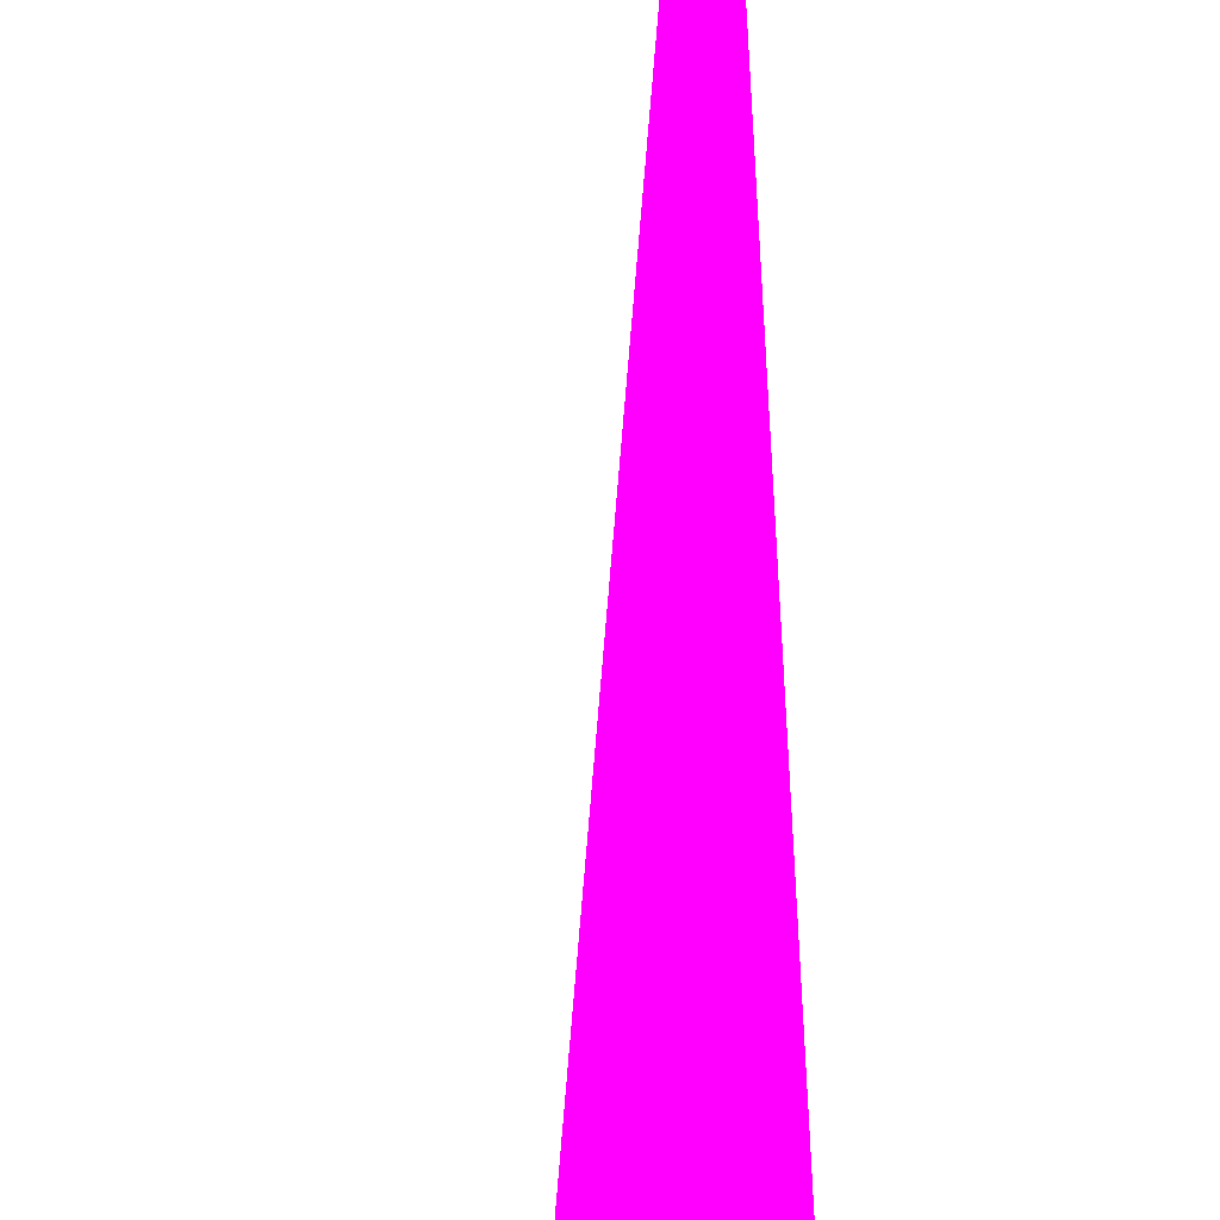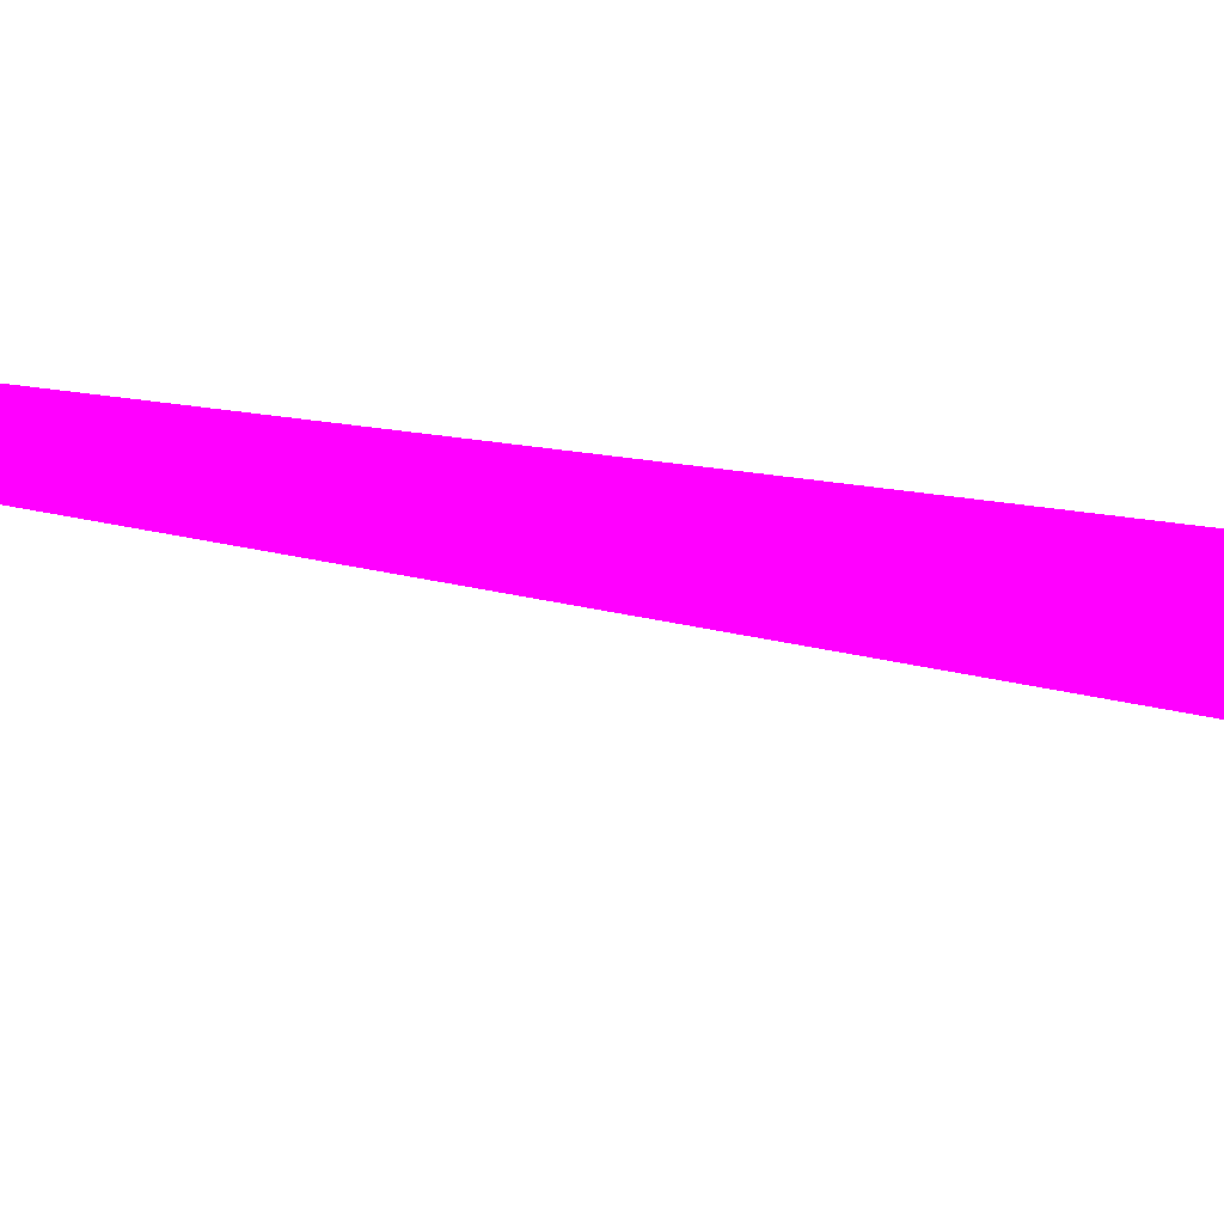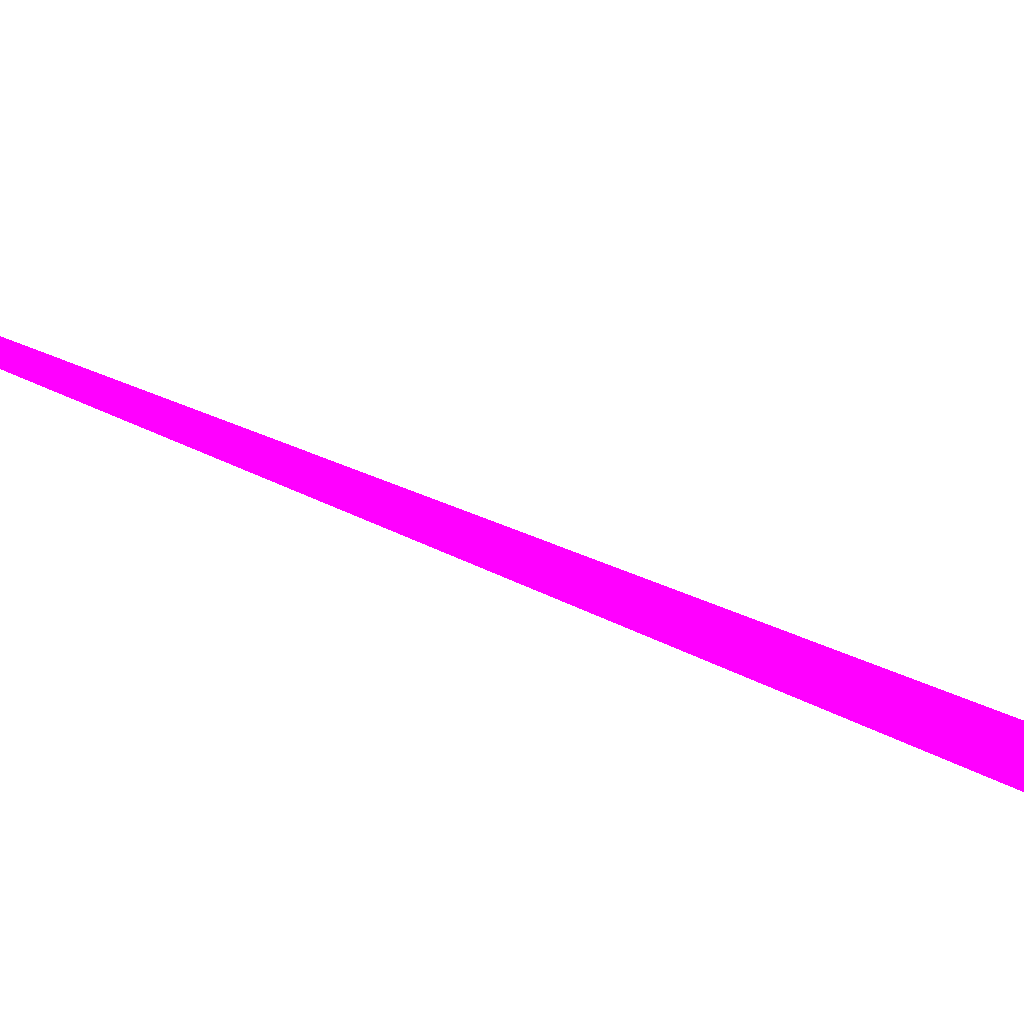
<metadata>
{"format":"obj","ext":"obj","renderer":"f3d","projection":"perspective","resolution":1024,"background":"white","views":[{"elev":-14.4,"azim":-178.2,"up":"+Y"},{"elev":24.6,"azim":-89.7,"up":"+Y"},{"elev":-3.2,"azim":-147.4,"up":"+Y"}]}
</metadata>
<code>
o geometry_0
v 6.125e+05 5.855e+06 648 1 0 1
v 6.125e+05 5.855e+06 664 1 0 1
v 6.125e+05 5.855e+06 664 1 0 1
f 1 3 2

</code>
